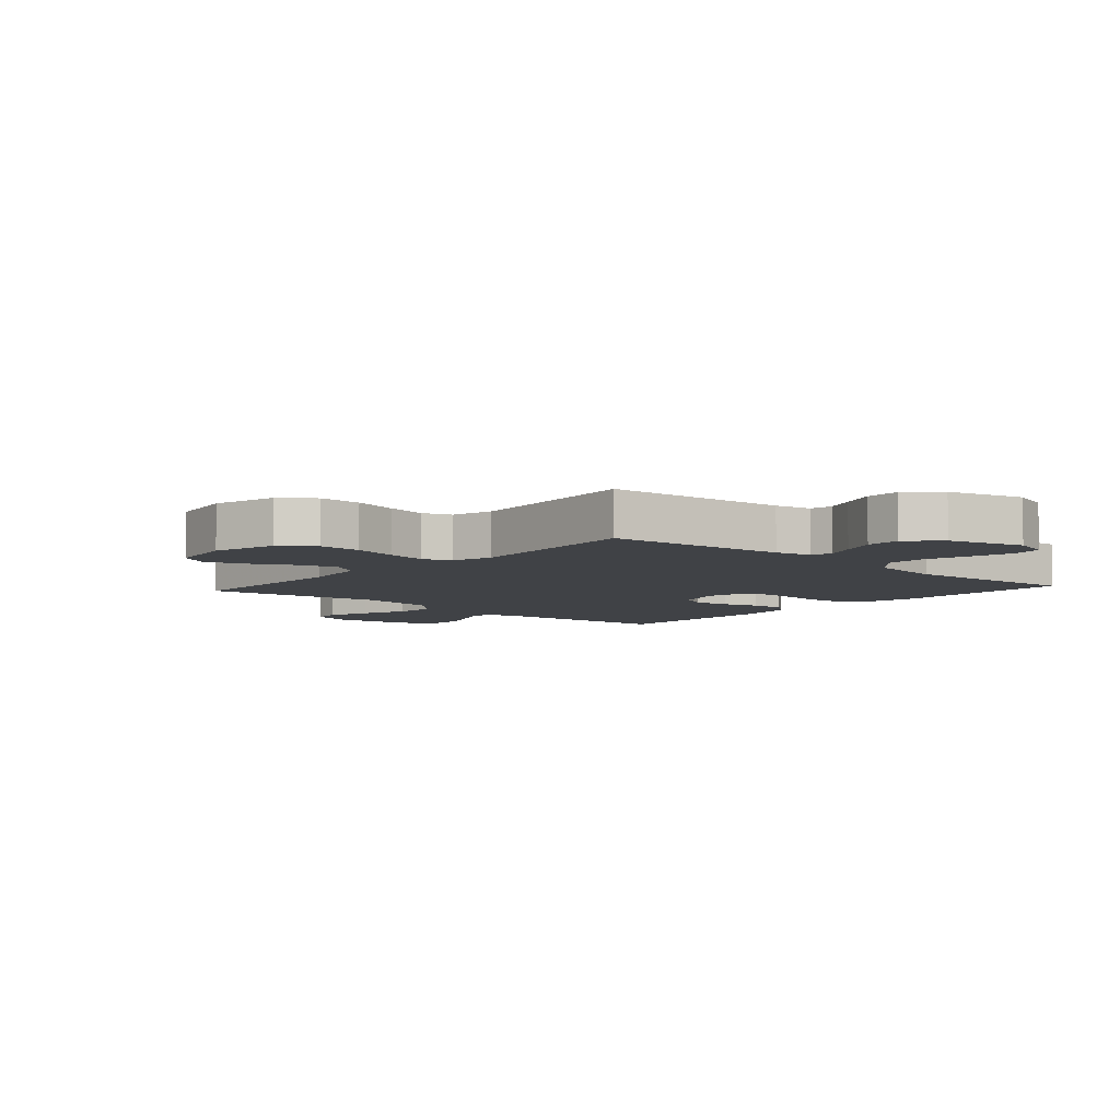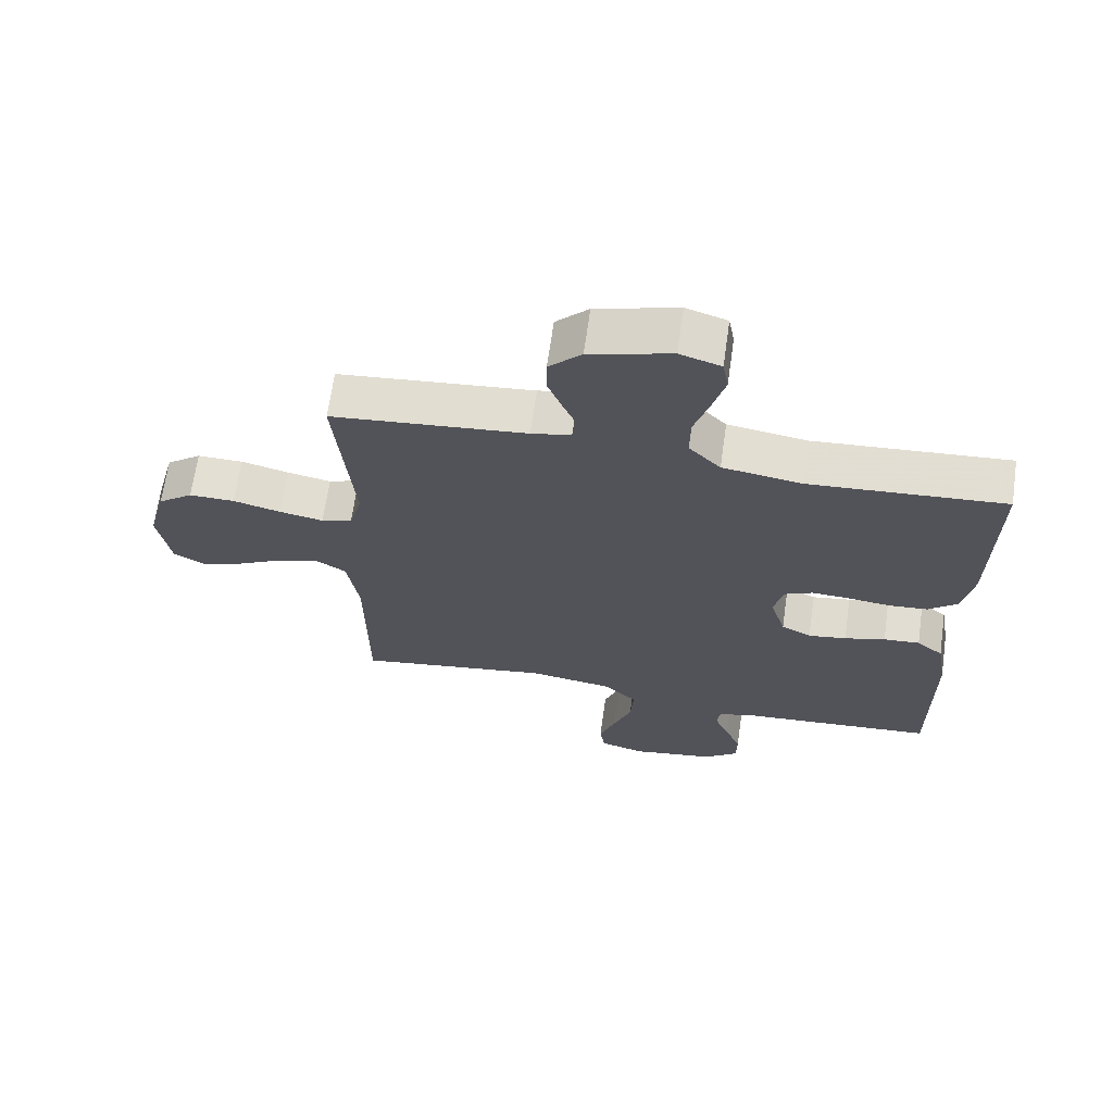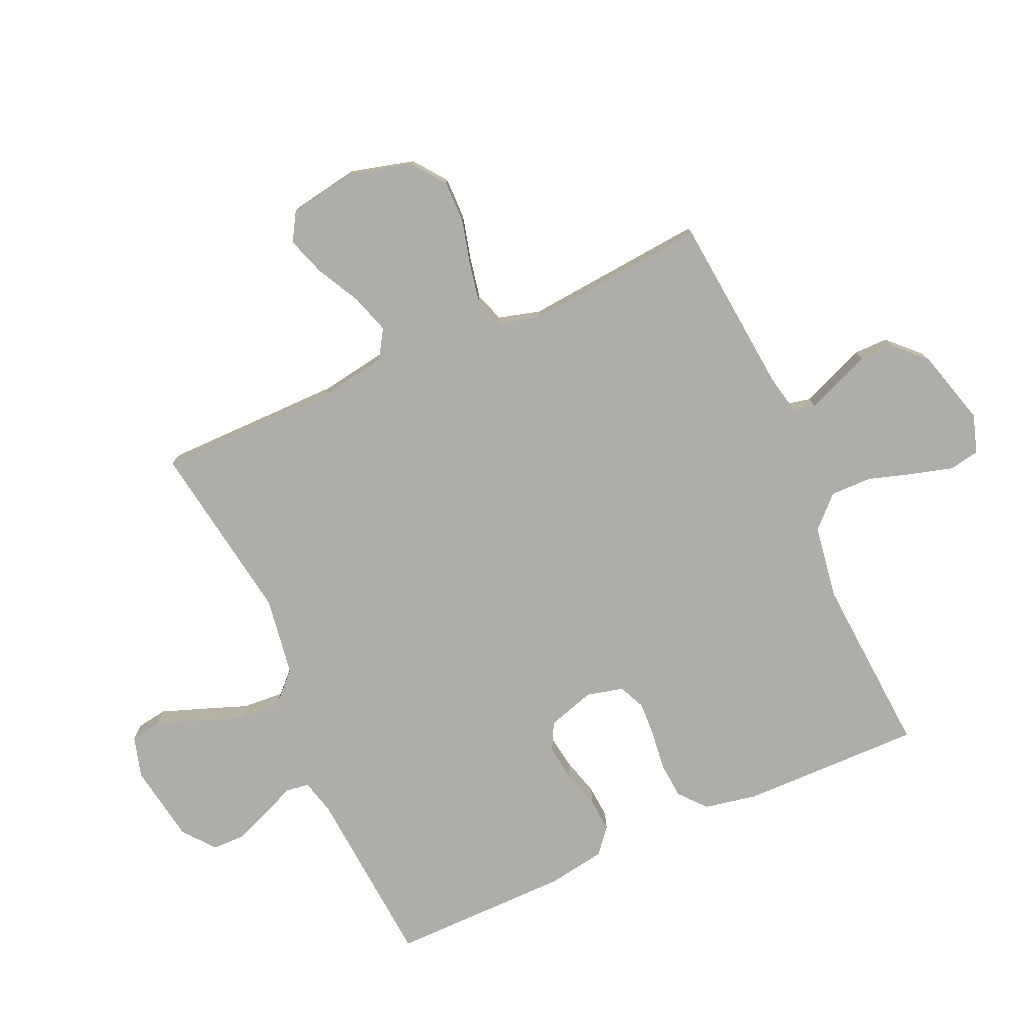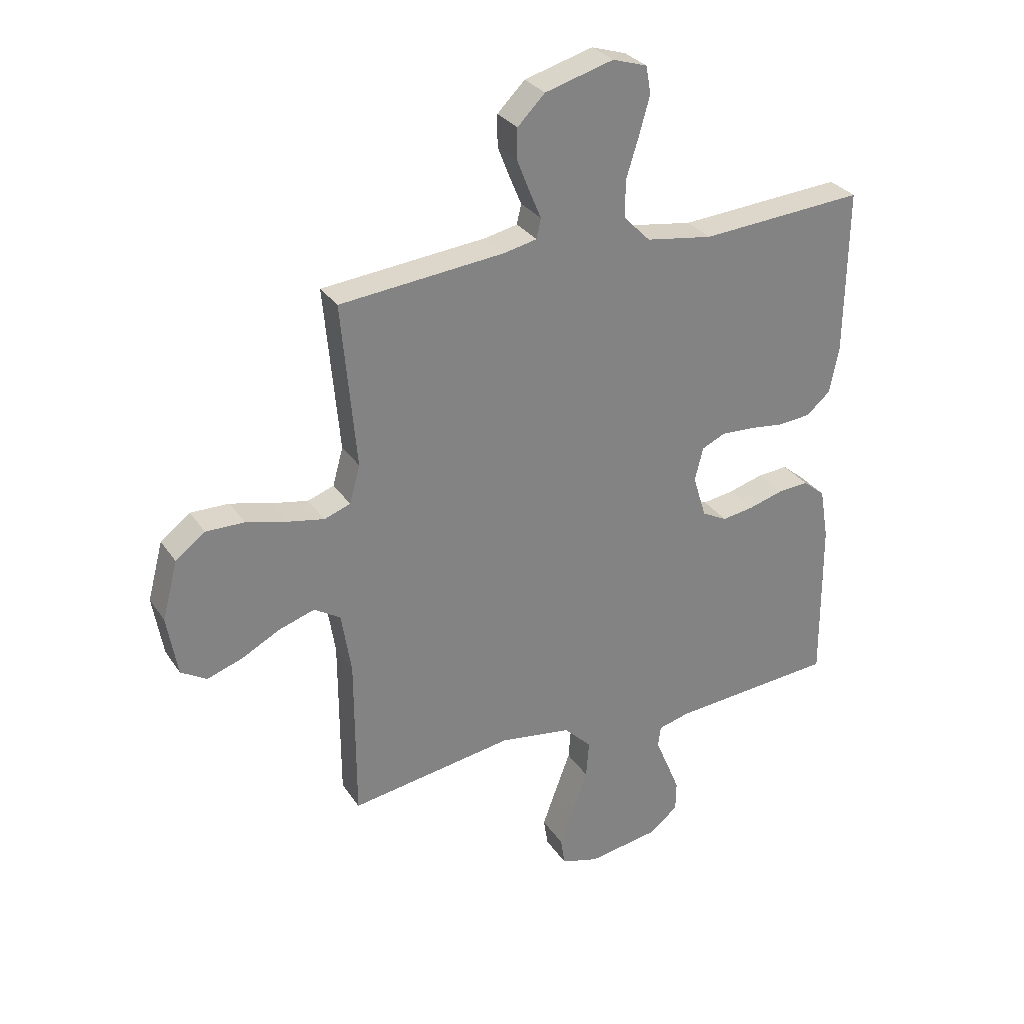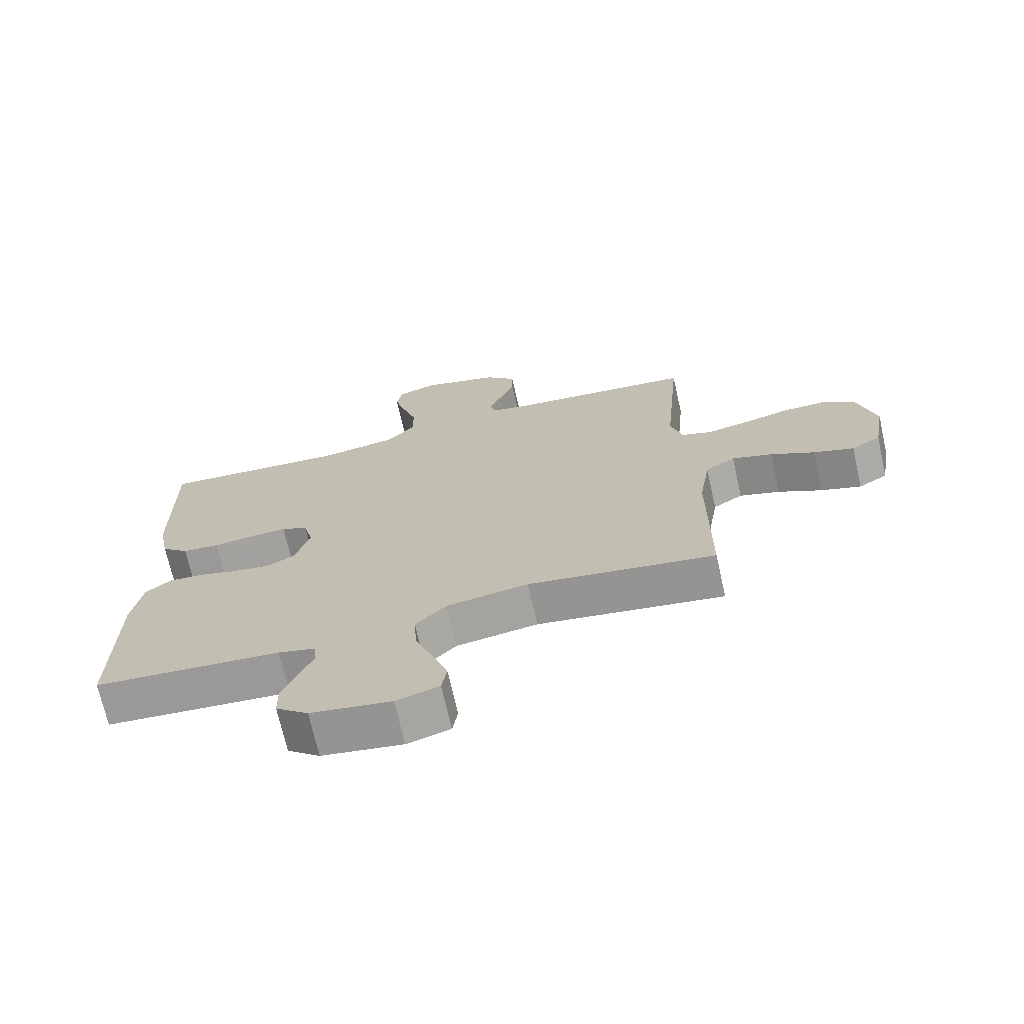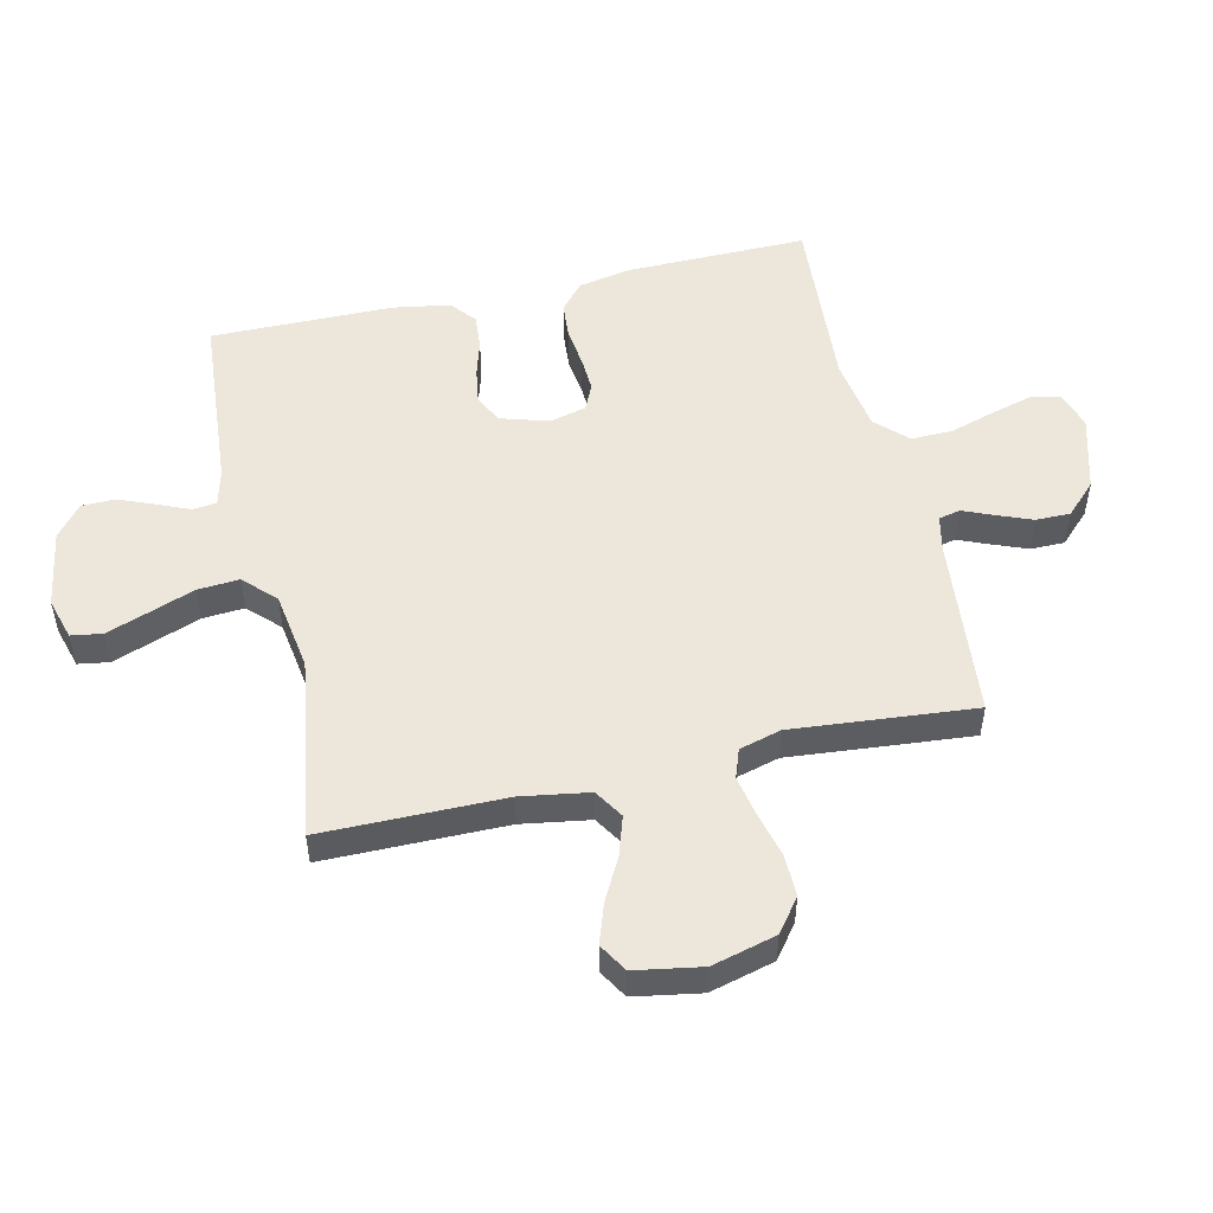
<metadata>
{"format":"obj","ext":"obj","renderer":"f3d","projection":"perspective","resolution":1024,"background":"white","views":[{"elev":-6.4,"azim":-41.6,"up":"+Y"},{"elev":66.8,"azim":8.1,"up":"+Z"},{"elev":-77.1,"azim":-65.9,"up":"+Y"},{"elev":30.0,"azim":-27.6,"up":"+Z"},{"elev":-70.7,"azim":-167.3,"up":"+Z"},{"elev":51.5,"azim":-102.9,"up":"+Y"}]}
</metadata>
<code>
v 0.5 0.07 -0.5
v 0.2 0.07 -0.523
v 0.141 0.07 -0.538
v 0.136 0.07 -0.577
v 0.159 0.07 -0.631
v 0.183 0.07 -0.69
v 0.182 0.07 -0.745
v 0.13 0.07 -0.787
v 0 0.07 -0.808
v -0.069 0.07 -0.788
v -0.077 0.07 -0.737
v -0.052 0.07 -0.668
v -0.024 0.07 -0.593
v -0.019 0.07 -0.524
v -0.069 0.07 -0.474
v -0.2 0.07 -0.454
v -0.5 0.07 -0.5
v -0.501 0.07 -0.2
v -0.519 0.07 -0.088
v -0.567 0.07 -0.058
v -0.632 0.07 -0.079
v -0.702 0.07 -0.116
v -0.767 0.07 -0.138
v -0.814 0.07 -0.11
v -0.833 0.07 0
v -0.805 0.07 0.106
v -0.751 0.07 0.147
v -0.681 0.07 0.146
v -0.607 0.07 0.127
v -0.54 0.07 0.114
v -0.492 0.07 0.131
v -0.473 0.07 0.2
v -0.5 0.07 0.5
v -0.2 0.07 0.529
v -0.139 0.07 0.542
v -0.131 0.07 0.578
v -0.152 0.07 0.628
v -0.175 0.07 0.686
v -0.175 0.07 0.743
v -0.125 0.07 0.793
v 0 0.07 0.828
v 0.063 0.07 0.808
v 0.072 0.07 0.758
v 0.053 0.07 0.69
v 0.03 0.07 0.616
v 0.029 0.07 0.548
v 0.078 0.07 0.498
v 0.2 0.07 0.479
v 0.5 0.07 0.5
v 0.496 0.07 0.2
v 0.479 0.07 0.113
v 0.435 0.07 0.075
v 0.375 0.07 0.07
v 0.31 0.07 0.078
v 0.251 0.07 0.081
v 0.208 0.07 0.061
v 0.193 0.07 0
v 0.217 0.07 -0.078
v 0.263 0.07 -0.102
v 0.322 0.07 -0.093
v 0.385 0.07 -0.075
v 0.441 0.07 -0.071
v 0.482 0.07 -0.105
v 0.498 0.07 -0.2
v 0.5 0 -0.5
v 0.2 0 -0.523
v 0.141 0 -0.538
v 0.136 0 -0.577
v 0.159 0 -0.631
v 0.183 0 -0.69
v 0.182 0 -0.745
v 0.13 0 -0.787
v 0 0 -0.808
v -0.069 0 -0.788
v -0.077 0 -0.737
v -0.052 0 -0.668
v -0.024 0 -0.593
v -0.019 0 -0.524
v -0.069 0 -0.474
v -0.2 0 -0.454
v -0.5 0 -0.5
v -0.501 0 -0.2
v -0.519 0 -0.088
v -0.567 0 -0.058
v -0.632 0 -0.079
v -0.702 0 -0.116
v -0.767 0 -0.138
v -0.814 0 -0.11
v -0.833 0 0
v -0.805 0 0.106
v -0.751 0 0.147
v -0.681 0 0.146
v -0.607 0 0.127
v -0.54 0 0.114
v -0.492 0 0.131
v -0.473 0 0.2
v -0.5 0 0.5
v -0.2 0 0.529
v -0.139 0 0.542
v -0.131 0 0.578
v -0.152 0 0.628
v -0.175 0 0.686
v -0.175 0 0.743
v -0.125 0 0.793
v 0 0 0.828
v 0.063 0 0.808
v 0.072 0 0.758
v 0.053 0 0.69
v 0.03 0 0.616
v 0.029 0 0.548
v 0.078 0 0.498
v 0.2 0 0.479
v 0.5 0 0.5
v 0.496 0 0.2
v 0.479 0 0.113
v 0.435 0 0.075
v 0.375 0 0.07
v 0.31 0 0.078
v 0.251 0 0.081
v 0.208 0 0.061
v 0.193 0 0
v 0.217 0 -0.078
v 0.263 0 -0.102
v 0.322 0 -0.093
v 0.385 0 -0.075
v 0.441 0 -0.071
v 0.482 0 -0.105
v 0.498 0 -0.2
f 63 64 1 2
f 60 61 62 63
f 59 60 63 2
f 58 59 2 3
f 57 58 3
f 51 52 53 54
f 51 54 55
f 48 49 50 51
f 47 48 51 55
f 46 47 55 56
f 42 43 44 45
f 40 41 42 45
f 40 45 46
f 36 37 38 39
f 36 39 40 46
f 32 33 34
f 31 32 34 35
f 26 27 28 29
f 26 29 30
f 25 26 30
f 24 25 30 31
f 21 22 23 24
f 20 21 24 31
f 16 17 18
f 15 16 18 19
f 10 11 12 13
f 8 9 10 13
f 8 13 14
f 7 8 14
f 4 5 6 7
f 4 7 14
f 57 3 4 14
f 56 57 14 15
f 35 36 46 56
f 35 56 15 19
f 19 20 31 35
f 66 65 128 127
f 127 126 125 124
f 66 127 124 123
f 67 66 123 122
f 67 122 121
f 118 117 116 115
f 119 118 115
f 115 114 113 112
f 119 115 112 111
f 120 119 111 110
f 109 108 107 106
f 109 106 105 104
f 110 109 104
f 103 102 101 100
f 110 104 103 100
f 98 97 96
f 99 98 96 95
f 93 92 91 90
f 94 93 90
f 94 90 89
f 95 94 89 88
f 88 87 86 85
f 95 88 85 84
f 82 81 80
f 83 82 80 79
f 77 76 75 74
f 77 74 73 72
f 78 77 72
f 78 72 71
f 71 70 69 68
f 78 71 68
f 78 68 67 121
f 79 78 121 120
f 120 110 100 99
f 83 79 120 99
f 99 95 84 83
f 1 65 66 2
f 2 66 67 3
f 3 67 68 4
f 4 68 69 5
f 5 69 70 6
f 6 70 71 7
f 7 71 72 8
f 8 72 73 9
f 9 73 74 10
f 10 74 75 11
f 11 75 76 12
f 12 76 77 13
f 13 77 78 14
f 14 78 79 15
f 15 79 80 16
f 16 80 81 17
f 17 81 82 18
f 18 82 83 19
f 19 83 84 20
f 20 84 85 21
f 21 85 86 22
f 22 86 87 23
f 23 87 88 24
f 24 88 89 25
f 25 89 90 26
f 26 90 91 27
f 27 91 92 28
f 28 92 93 29
f 29 93 94 30
f 30 94 95 31
f 31 95 96 32
f 32 96 97 33
f 33 97 98 34
f 34 98 99 35
f 35 99 100 36
f 36 100 101 37
f 37 101 102 38
f 38 102 103 39
f 39 103 104 40
f 40 104 105 41
f 41 105 106 42
f 42 106 107 43
f 43 107 108 44
f 44 108 109 45
f 45 109 110 46
f 46 110 111 47
f 47 111 112 48
f 48 112 113 49
f 49 113 114 50
f 50 114 115 51
f 51 115 116 52
f 52 116 117 53
f 53 117 118 54
f 54 118 119 55
f 55 119 120 56
f 56 120 121 57
f 57 121 122 58
f 58 122 123 59
f 59 123 124 60
f 60 124 125 61
f 61 125 126 62
f 62 126 127 63
f 63 127 128 64
f 64 128 65 1

</code>
